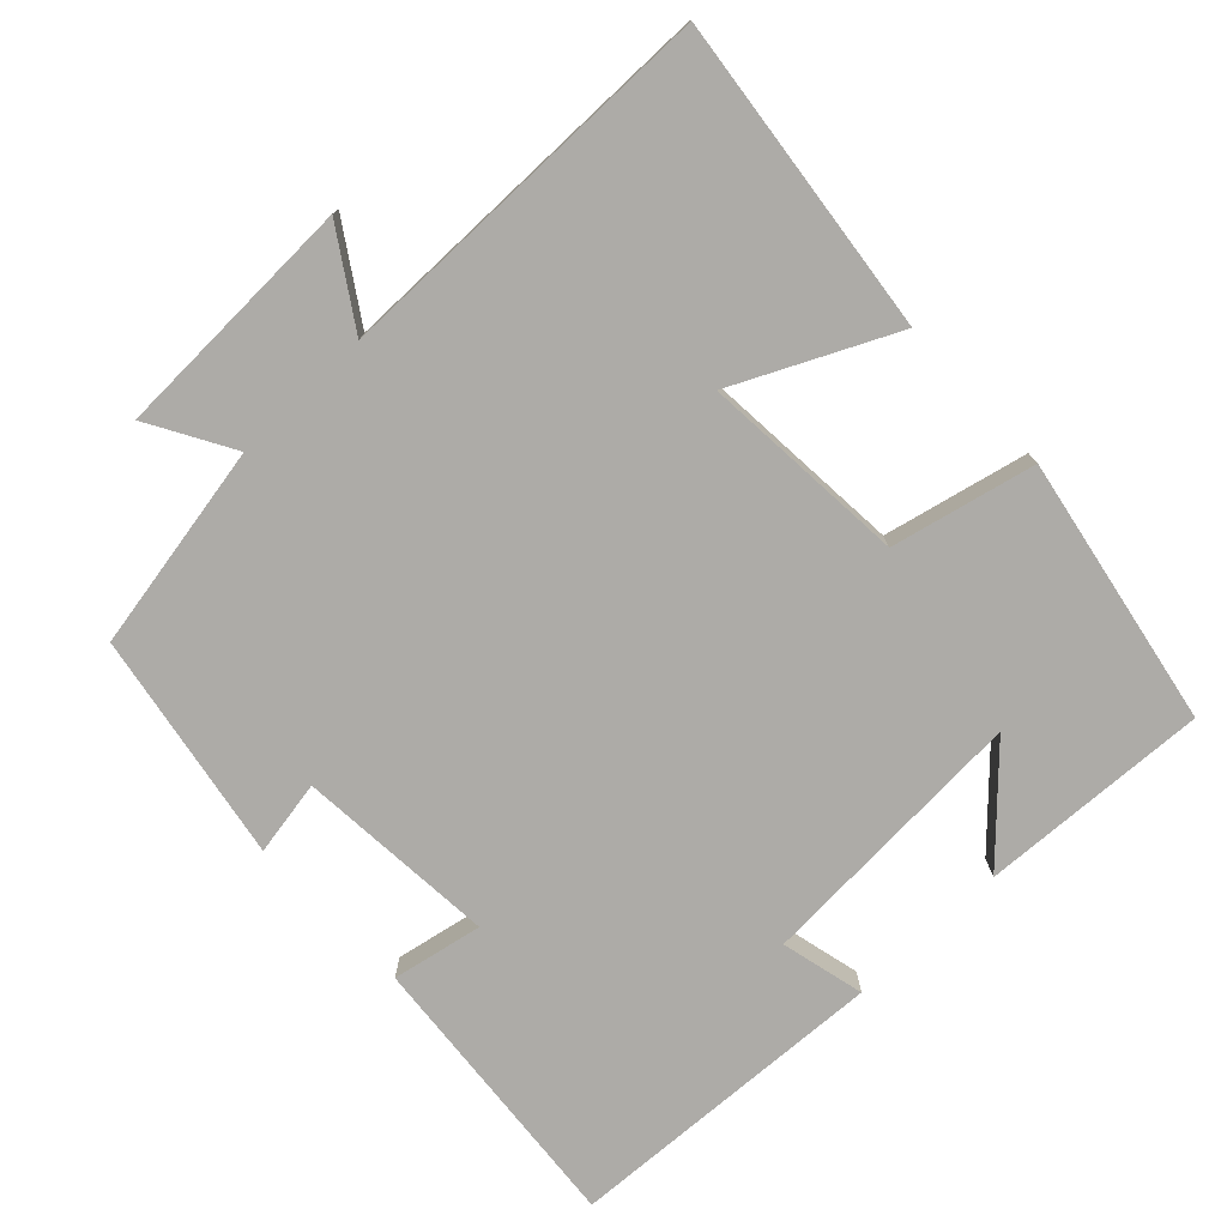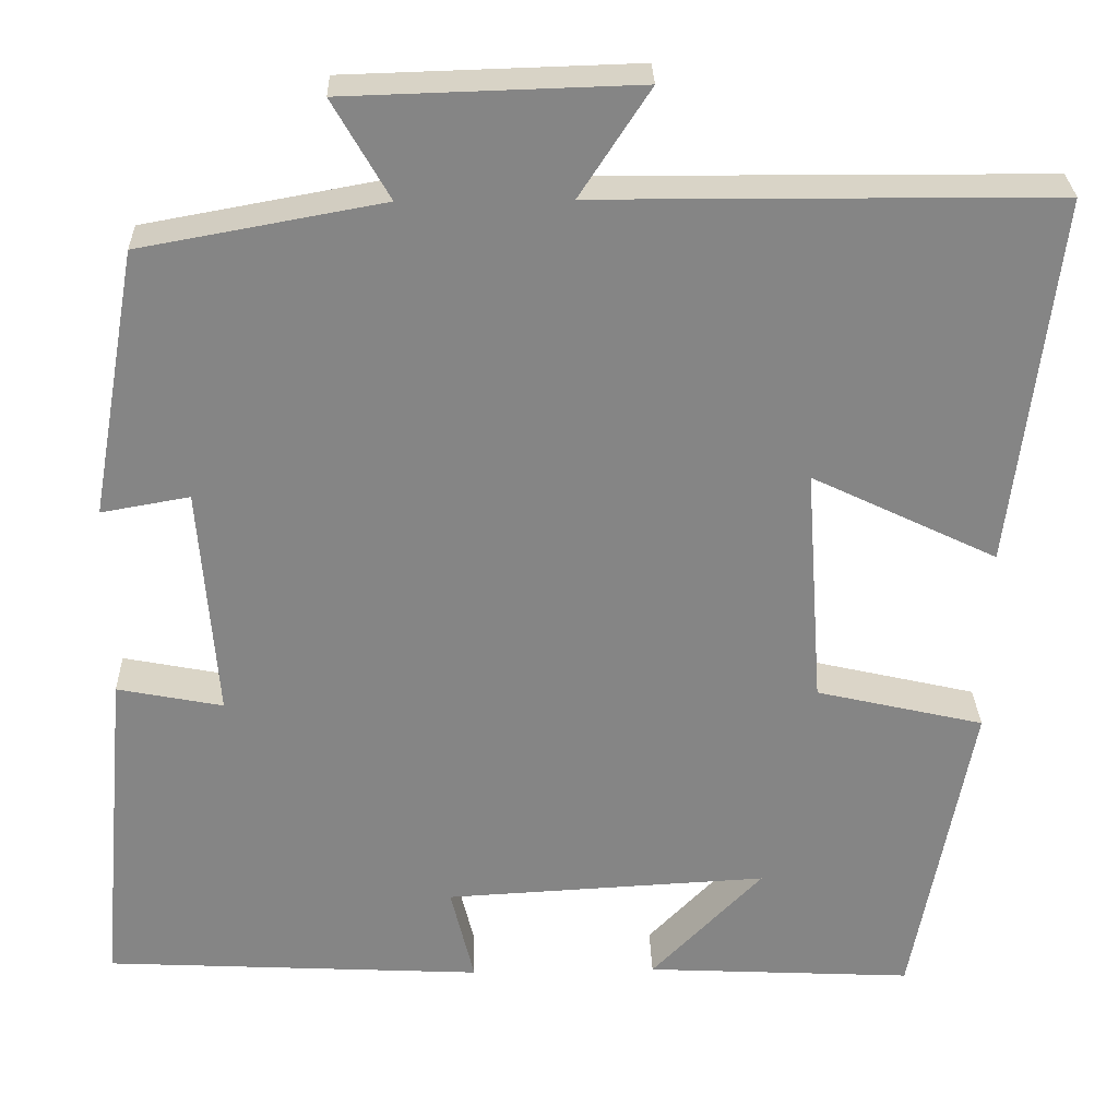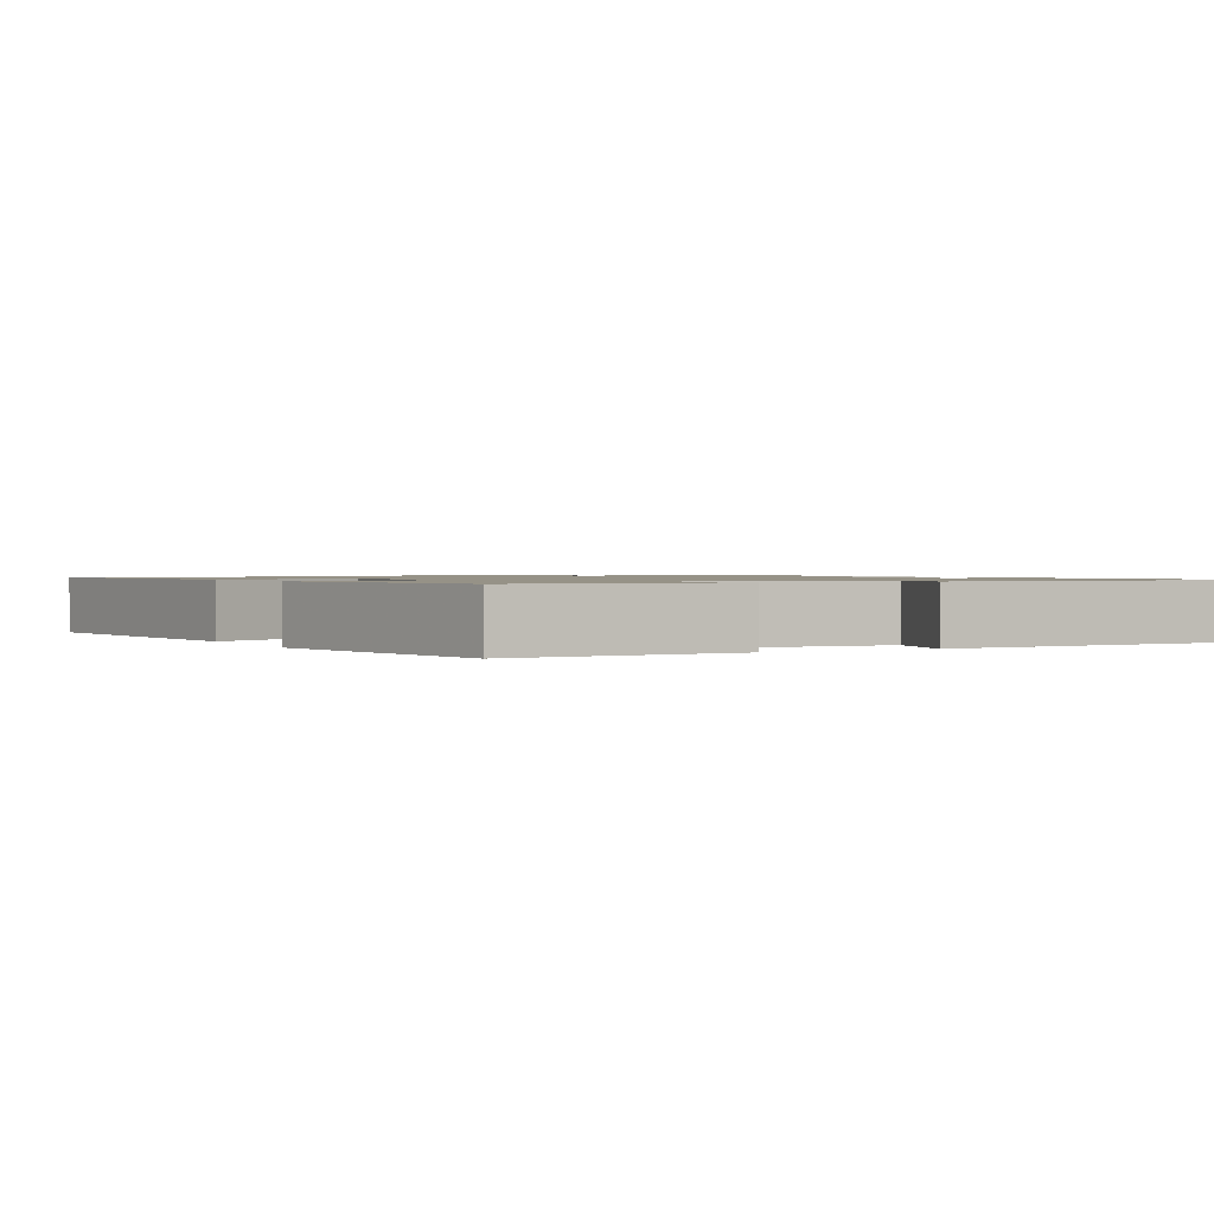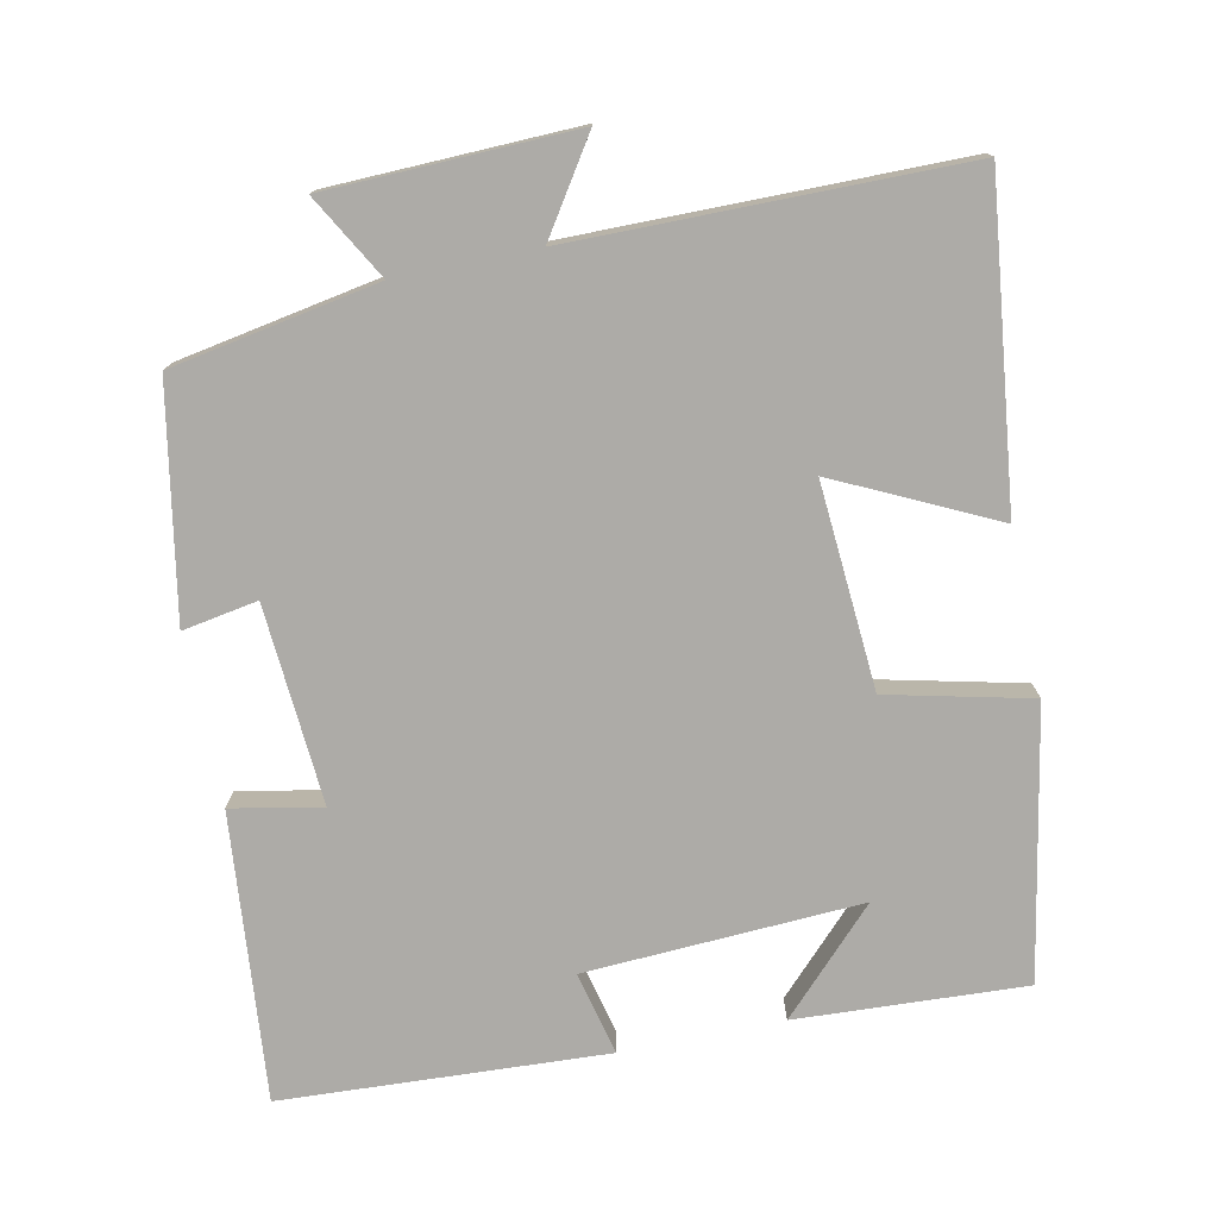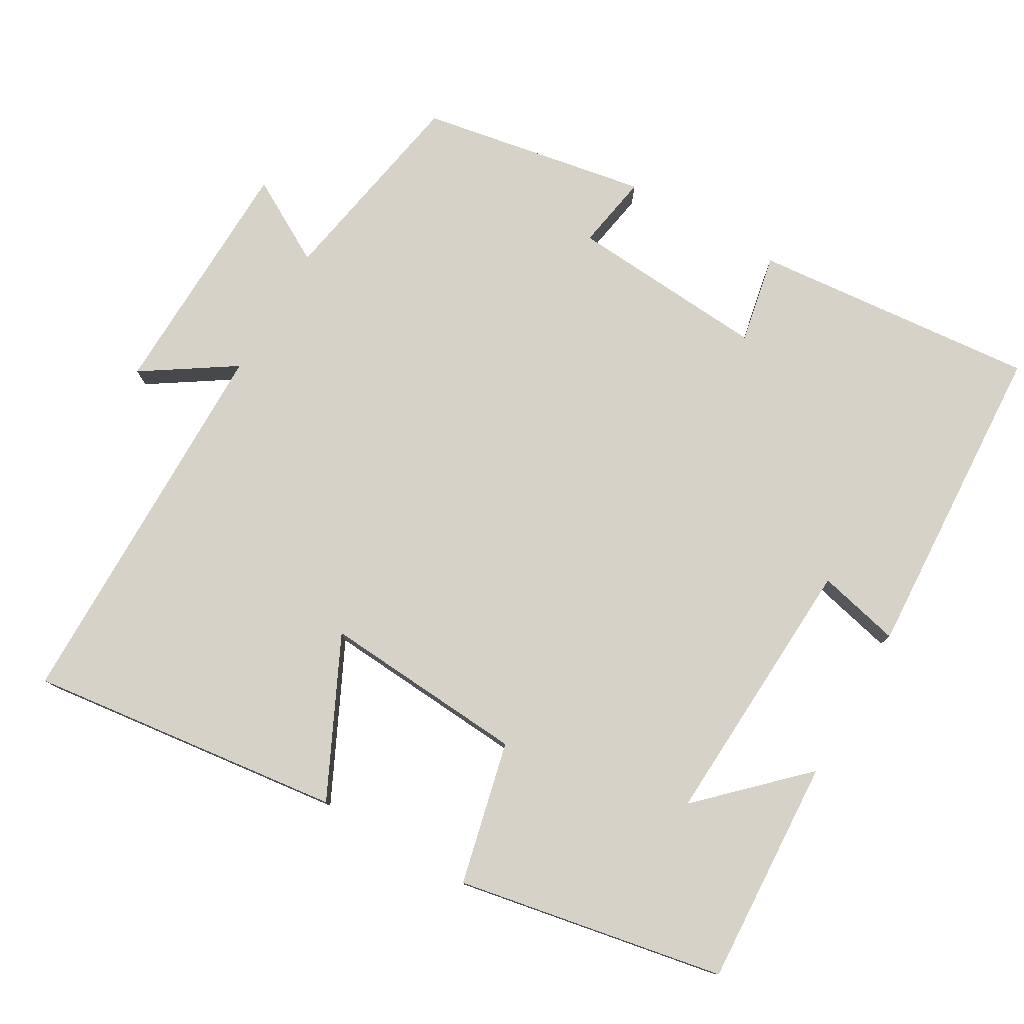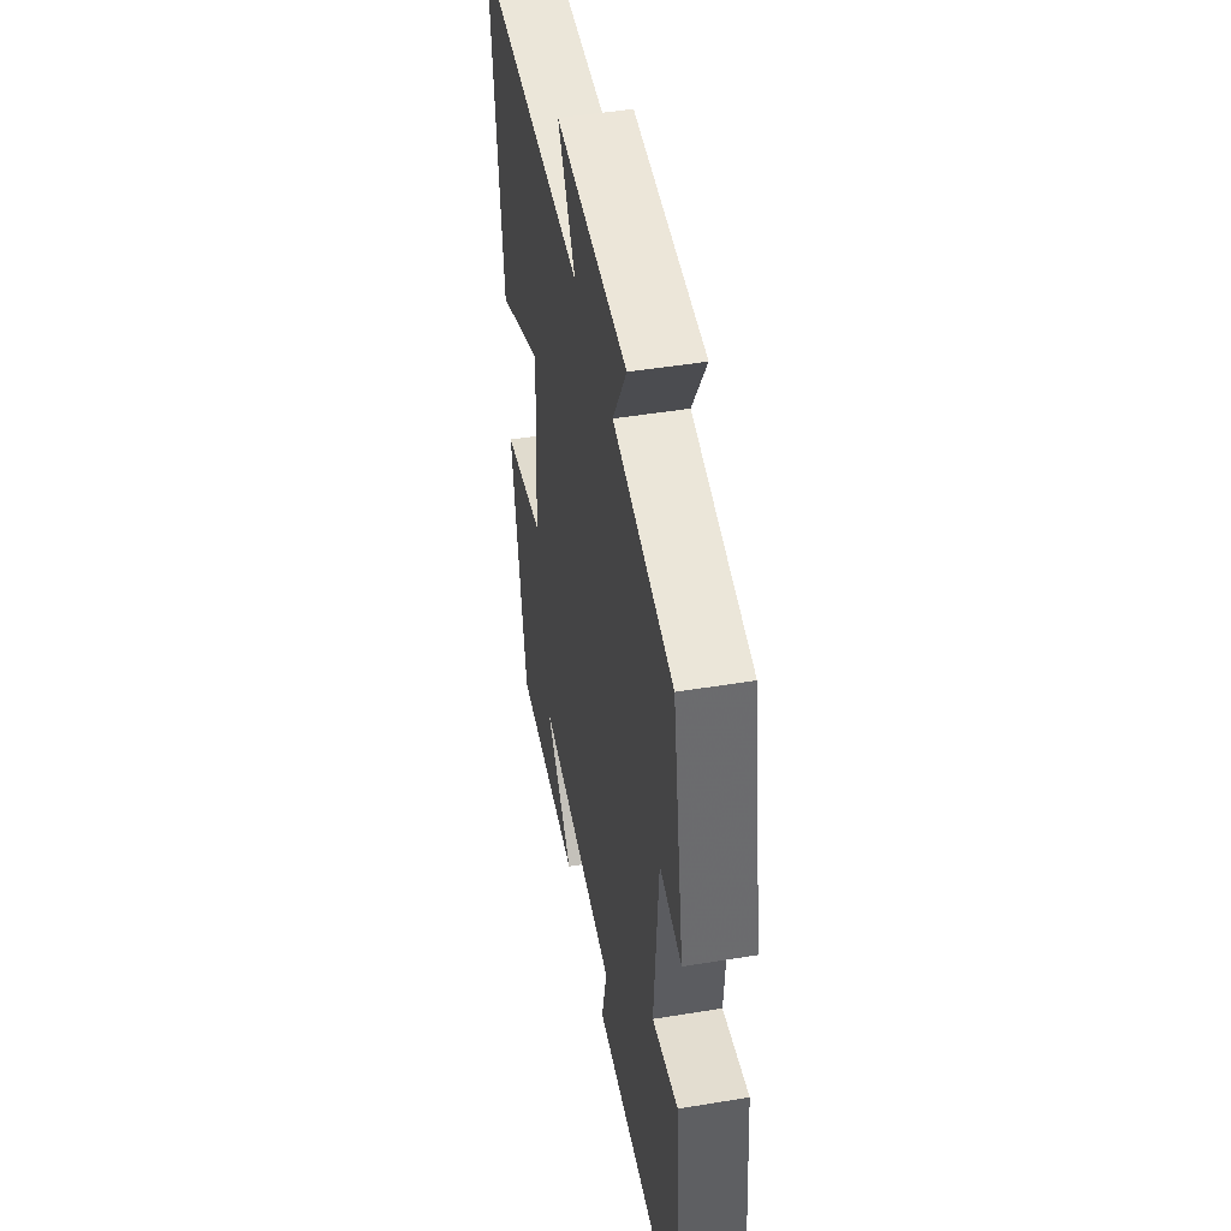
<metadata>
{"format":"obj","ext":"obj","renderer":"f3d","projection":"perspective","resolution":1024,"background":"white","views":[{"elev":-76.4,"azim":43.6,"up":"+Y"},{"elev":28.5,"azim":-1.6,"up":"+Z"},{"elev":1.1,"azim":152.8,"up":"+Y"},{"elev":-76.4,"azim":11.6,"up":"+Y"},{"elev":78.1,"azim":120.0,"up":"+Y"},{"elev":47.2,"azim":-100.6,"up":"+Z"}]}
</metadata>
<code>
v 0.432 0.07 -0.516
v 0.122 0.07 -0.5
v 0.251 0.07 -0.367
v -0.123 0.07 -0.387
v -0.096 0.07 -0.5
v -0.535 0.07 -0.477
v -0.5 0.07 -0.089
v -0.378 0.07 -0.113
v -0.398 0.07 0.157
v -0.5 0.07 0.139
v -0.445 0.07 0.449
v -0.165 0.07 0.5
v -0.23 0.07 0.614
v 0.106 0.07 0.624
v 0.025 0.07 0.5
v 0.552 0.07 0.497
v 0.5 0.07 0.068
v 0.286 0.07 0.171
v 0.306 0.07 -0.107
v 0.5 0.07 -0.152
v 0.432 0 -0.516
v 0.122 0 -0.5
v 0.251 0 -0.367
v -0.123 0 -0.387
v -0.096 0 -0.5
v -0.535 0 -0.477
v -0.5 0 -0.089
v -0.378 0 -0.113
v -0.398 0 0.157
v -0.5 0 0.139
v -0.445 0 0.449
v -0.165 0 0.5
v -0.23 0 0.614
v 0.106 0 0.624
v 0.025 0 0.5
v 0.552 0 0.497
v 0.5 0 0.068
v 0.286 0 0.171
v 0.306 0 -0.107
v 0.5 0 -0.152
f 19 20 1
f 15 16 17 18
f 15 18 19
f 12 13 14 15
f 11 12 15
f 10 11 15
f 9 10 15
f 8 9 15 19
f 6 7 8
f 5 6 8
f 4 5 8
f 3 4 8 19
f 1 2 3
f 1 3 19
f 21 40 39
f 38 37 36 35
f 39 38 35
f 35 34 33 32
f 35 32 31
f 35 31 30
f 35 30 29
f 39 35 29 28
f 28 27 26
f 28 26 25
f 28 25 24
f 39 28 24 23
f 23 22 21
f 39 23 21
f 1 21 22 2
f 2 22 23 3
f 3 23 24 4
f 4 24 25 5
f 5 25 26 6
f 6 26 27 7
f 7 27 28 8
f 8 28 29 9
f 9 29 30 10
f 10 30 31 11
f 11 31 32 12
f 12 32 33 13
f 13 33 34 14
f 14 34 35 15
f 15 35 36 16
f 16 36 37 17
f 17 37 38 18
f 18 38 39 19
f 19 39 40 20
f 20 40 21 1

</code>
